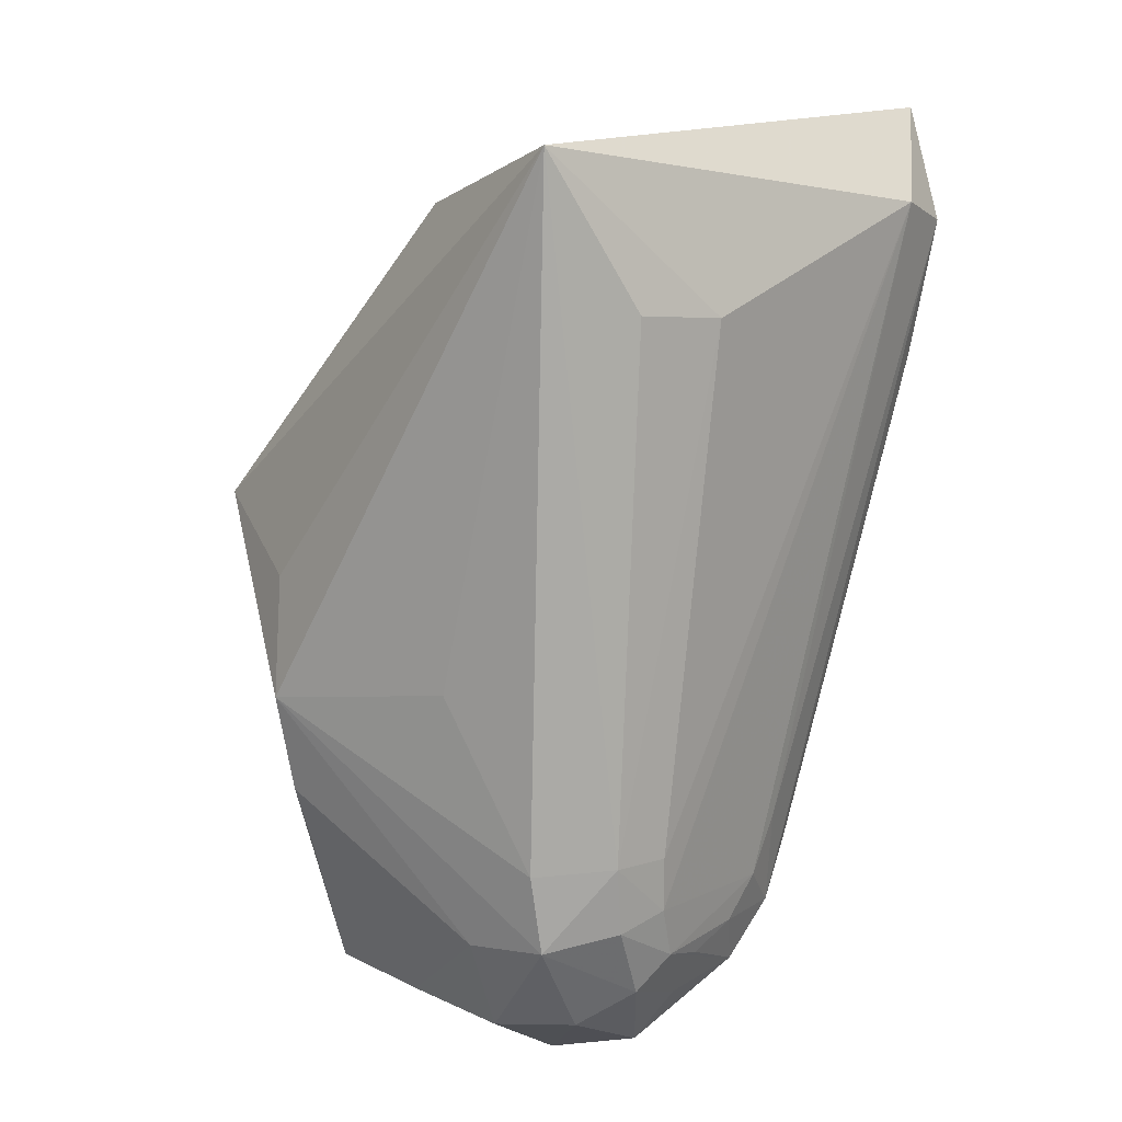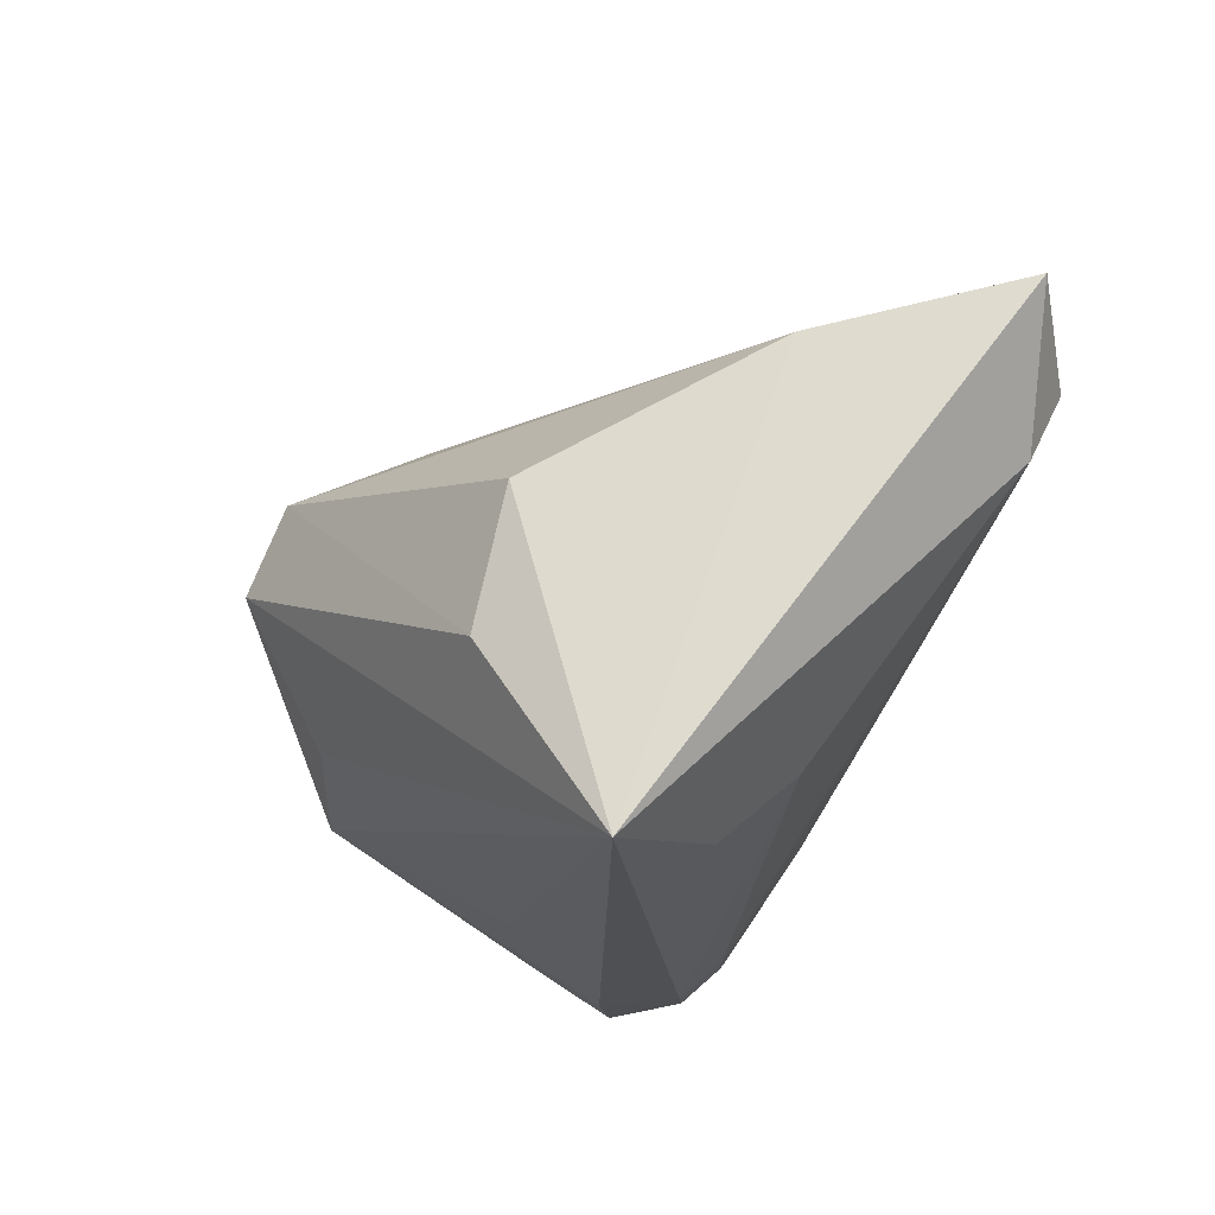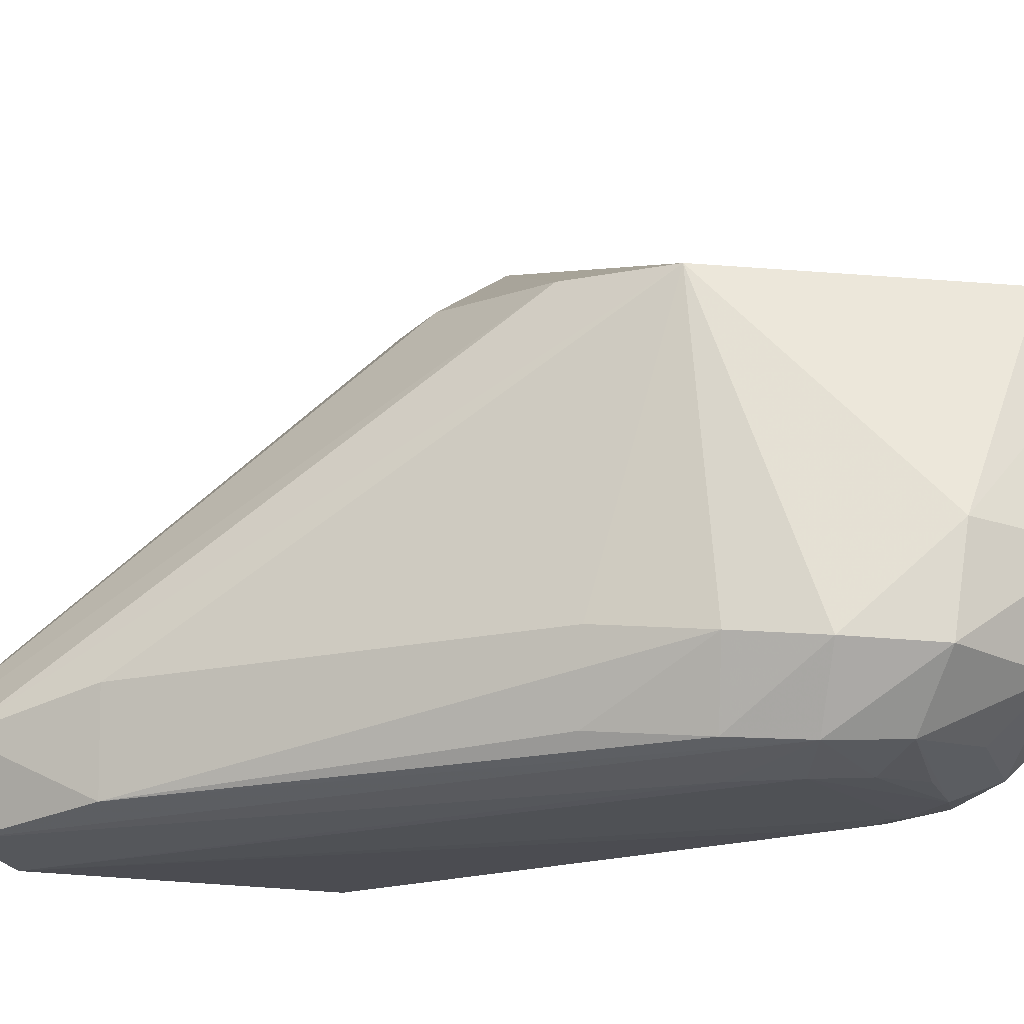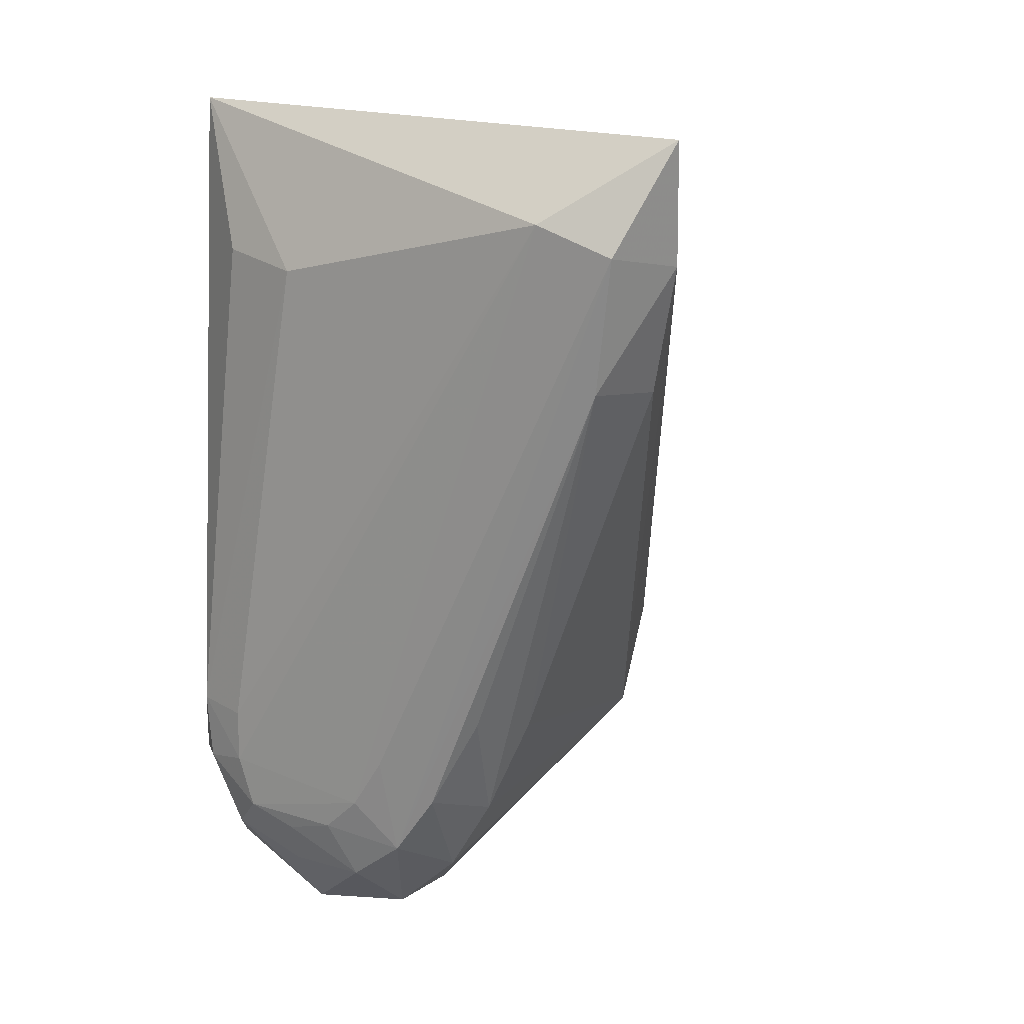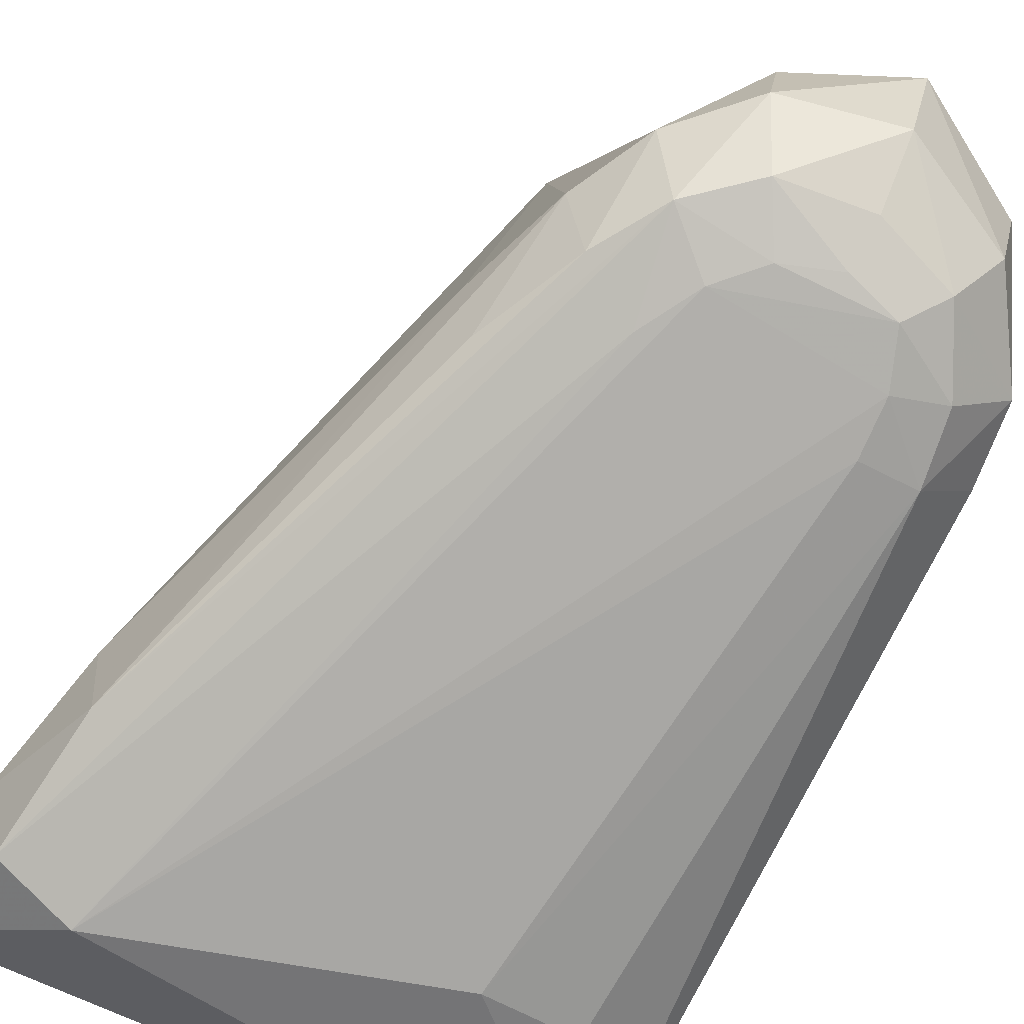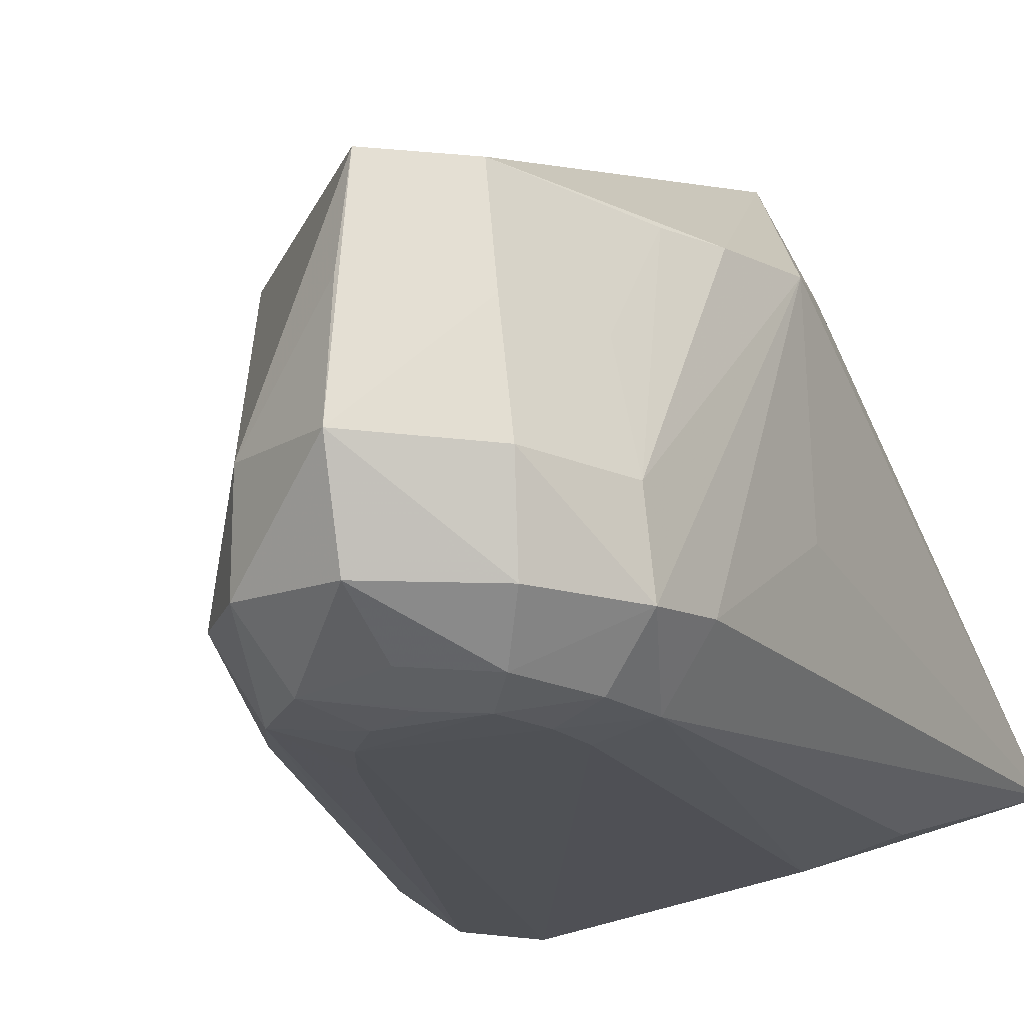
<metadata>
{"format":"obj","ext":"obj","renderer":"f3d","projection":"perspective","resolution":1024,"background":"white","views":[{"elev":16.7,"azim":-52.8,"up":"+Z"},{"elev":72.7,"azim":-56.0,"up":"+Z"},{"elev":-19.0,"azim":132.1,"up":"+Y"},{"elev":15.4,"azim":31.8,"up":"+Z"},{"elev":-76.7,"azim":156.1,"up":"+Y"},{"elev":-18.6,"azim":-147.7,"up":"+Y"}]}
</metadata>
<code>
v 0.06805 -0.8869 -0.009686
v 0.08031 -0.8853 -0.004974
v 0.1097 -0.9056 -0.03891
v 0.1069 -0.9071 -0.05486
v 0.07637 -0.9075 -0.08055
v 0.05747 -0.9057 -0.01635
v 0.09584 -0.8978 -0.001033
v 0.12 -0.9345 0.03906
v 0.1401 -0.9549 0.04342
v 0.1386 -0.9518 0.02637
v 0.05859 -0.9507 0.04527
v 0.1347 -0.9629 0.02849
v 0.1241 -0.9644 0.03236
v 0.07054 -0.9235 0.0347
v 0.08821 -0.9166 0.03525
v 0.1333 -0.9479 0.008024
v 0.1129 -0.9474 -0.0453
v 0.1072 -0.9495 -0.0591
v 0.09211 -0.9513 -0.07755
v 0.09086 -0.9376 -0.07915
v 0.1013 -0.9508 -0.0692
v 0.07695 -0.9521 -0.08013
v 0.07575 -0.9386 -0.08522
v 0.0609 -0.9401 -0.07503
v 0.06246 -0.9527 -0.07183
v 0.07667 -0.9218 -0.08263
v 0.06267 -0.9243 -0.07518
v 0.05522 -0.9406 -0.06082
v 0.05767 -0.9255 -0.06244
v 0.0551 -0.9527 -0.0586
v 0.06821 -0.9583 0.0241
v 0.05388 -0.9376 -0.0258
v 0.05439 -0.9515 -0.04783
v 0.1315 -0.961 0.009639
v 0.1106 -0.958 -0.04251
v 0.1035 -0.9595 -0.0556
v 0.09755 -0.9602 -0.06412
v 0.08934 -0.9597 -0.07035
v 0.07731 -0.9583 -0.0711
v 0.06694 -0.9594 -0.0667
v 0.06227 -0.9602 -0.05633
v 0.0614 -0.9602 -0.04685
v 0.05188 -0.9094 -0.03162
v 0.05373 -0.9107 -0.04533
v 0.05652 -0.911 -0.05403
v 0.06435 -0.9095 -0.07491
v 0.08086 -0.9617 0.02231
v 0.09587 -0.9621 -0.05027
v 0.09114 -0.9621 -0.05756
v 0.07827 -0.9613 -0.06469
v 0.08569 -0.9618 -0.06254
v 0.07137 -0.9619 -0.06217
v 0.06916 -0.9622 -0.05492
v 0.06916 -0.9622 -0.04743
v 0.1061 -0.902 -0.01709
f 43 11 6
f 6 1 43
f 11 1 6
f 8 11 9
f 8 15 11
f 2 15 8
f 14 1 11
f 11 15 14
f 2 1 14
f 14 15 2
f 32 11 43
f 3 4 2
f 2 55 3
f 3 55 9
f 7 8 9
f 9 55 7
f 2 8 7
f 7 55 2
f 43 1 44
f 1 46 44
f 5 4 20
f 2 4 5
f 5 1 2
f 5 46 1
f 11 32 33
f 33 42 11
f 30 42 33
f 33 32 43
f 43 30 33
f 17 18 4
f 4 16 17
f 10 3 9
f 9 12 10
f 4 3 10
f 10 16 4
f 11 47 13
f 9 11 13
f 13 12 9
f 28 30 43
f 43 44 28
f 31 47 11
f 11 42 31
f 31 42 47
f 47 42 54
f 54 13 47
f 39 38 52
f 52 40 39
f 30 28 24
f 41 42 30
f 30 40 41
f 41 40 52
f 34 10 12
f 16 10 34
f 18 17 34
f 34 17 16
f 38 19 37
f 37 34 12
f 36 34 37
f 45 44 46
f 45 28 44
f 13 54 53
f 53 41 52
f 53 54 42
f 42 41 53
f 22 19 38
f 38 39 22
f 22 39 40
f 25 40 30
f 30 24 25
f 25 22 40
f 27 28 46
f 27 24 28
f 35 36 18
f 18 34 35
f 35 34 36
f 52 38 50
f 21 37 19
f 21 19 20
f 18 36 21
f 36 37 21
f 20 4 21
f 4 18 21
f 13 53 49
f 49 53 52
f 46 28 29
f 29 45 46
f 28 45 29
f 24 27 23
f 23 25 24
f 22 25 23
f 46 5 23
f 23 27 46
f 20 19 23
f 19 22 23
f 48 37 12
f 48 49 37
f 12 13 48
f 13 49 48
f 52 50 51
f 51 49 52
f 51 50 38
f 38 37 51
f 37 49 51
f 26 5 20
f 20 23 26
f 26 23 5

</code>
